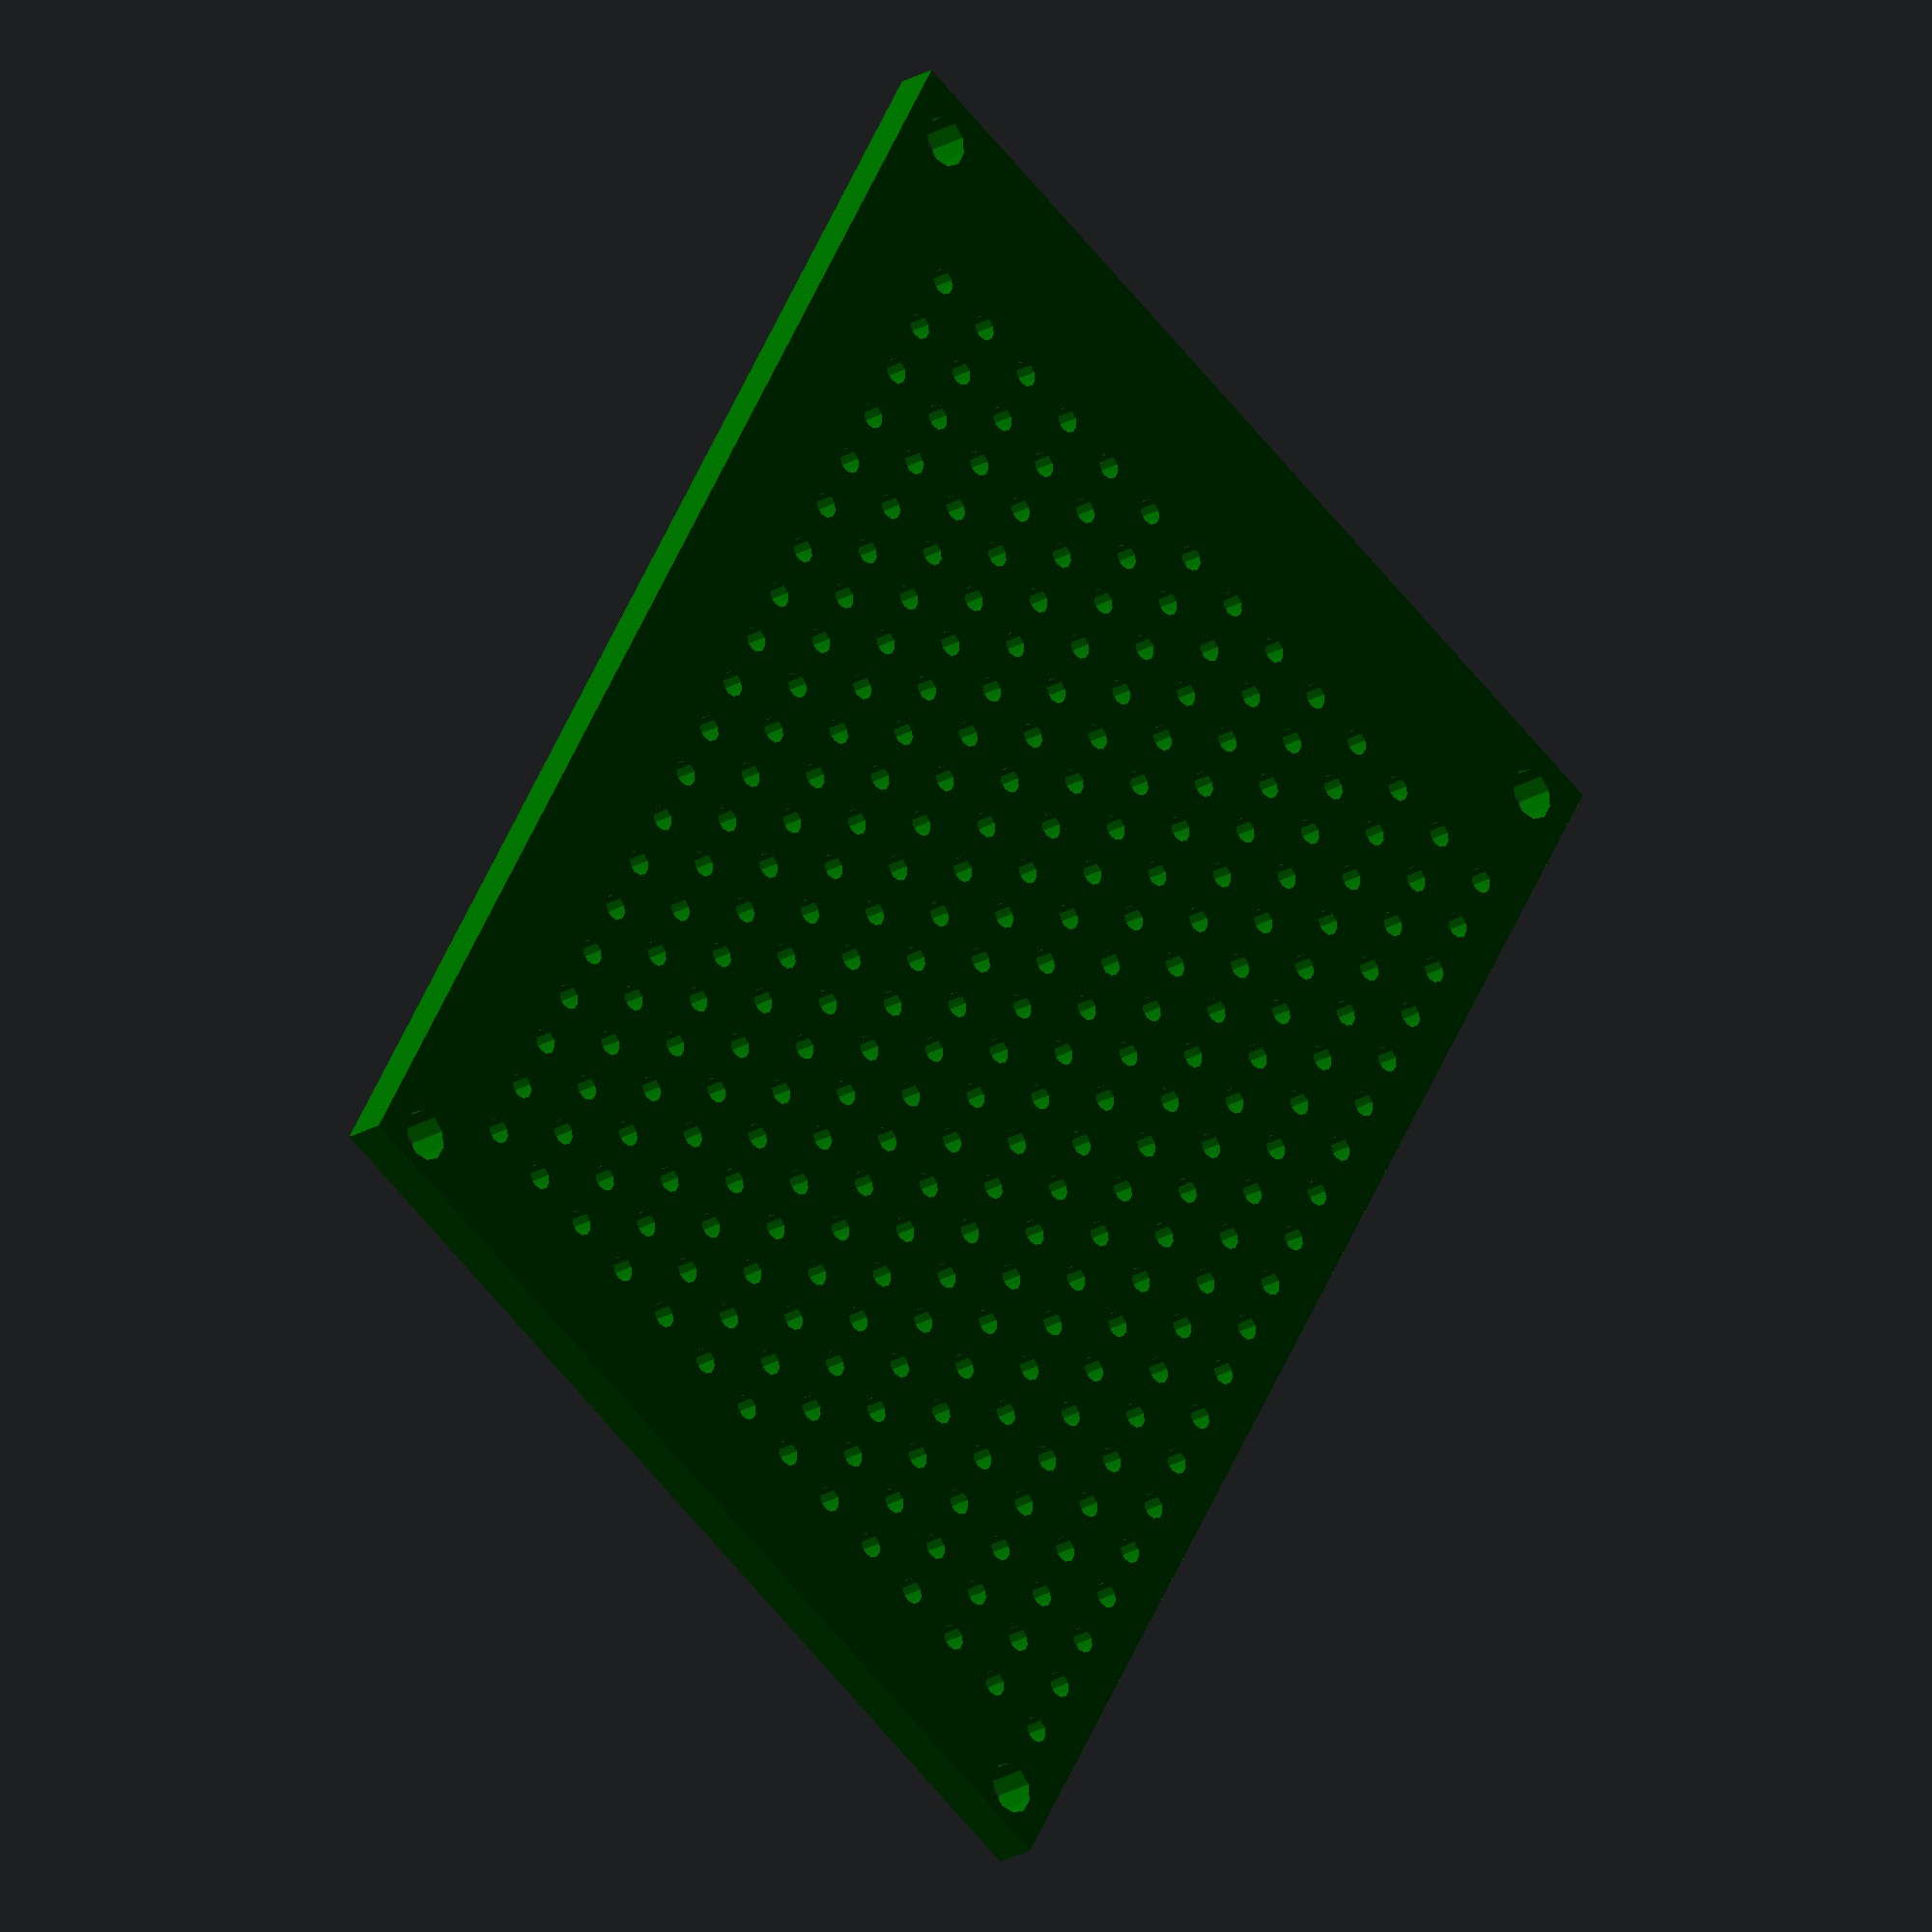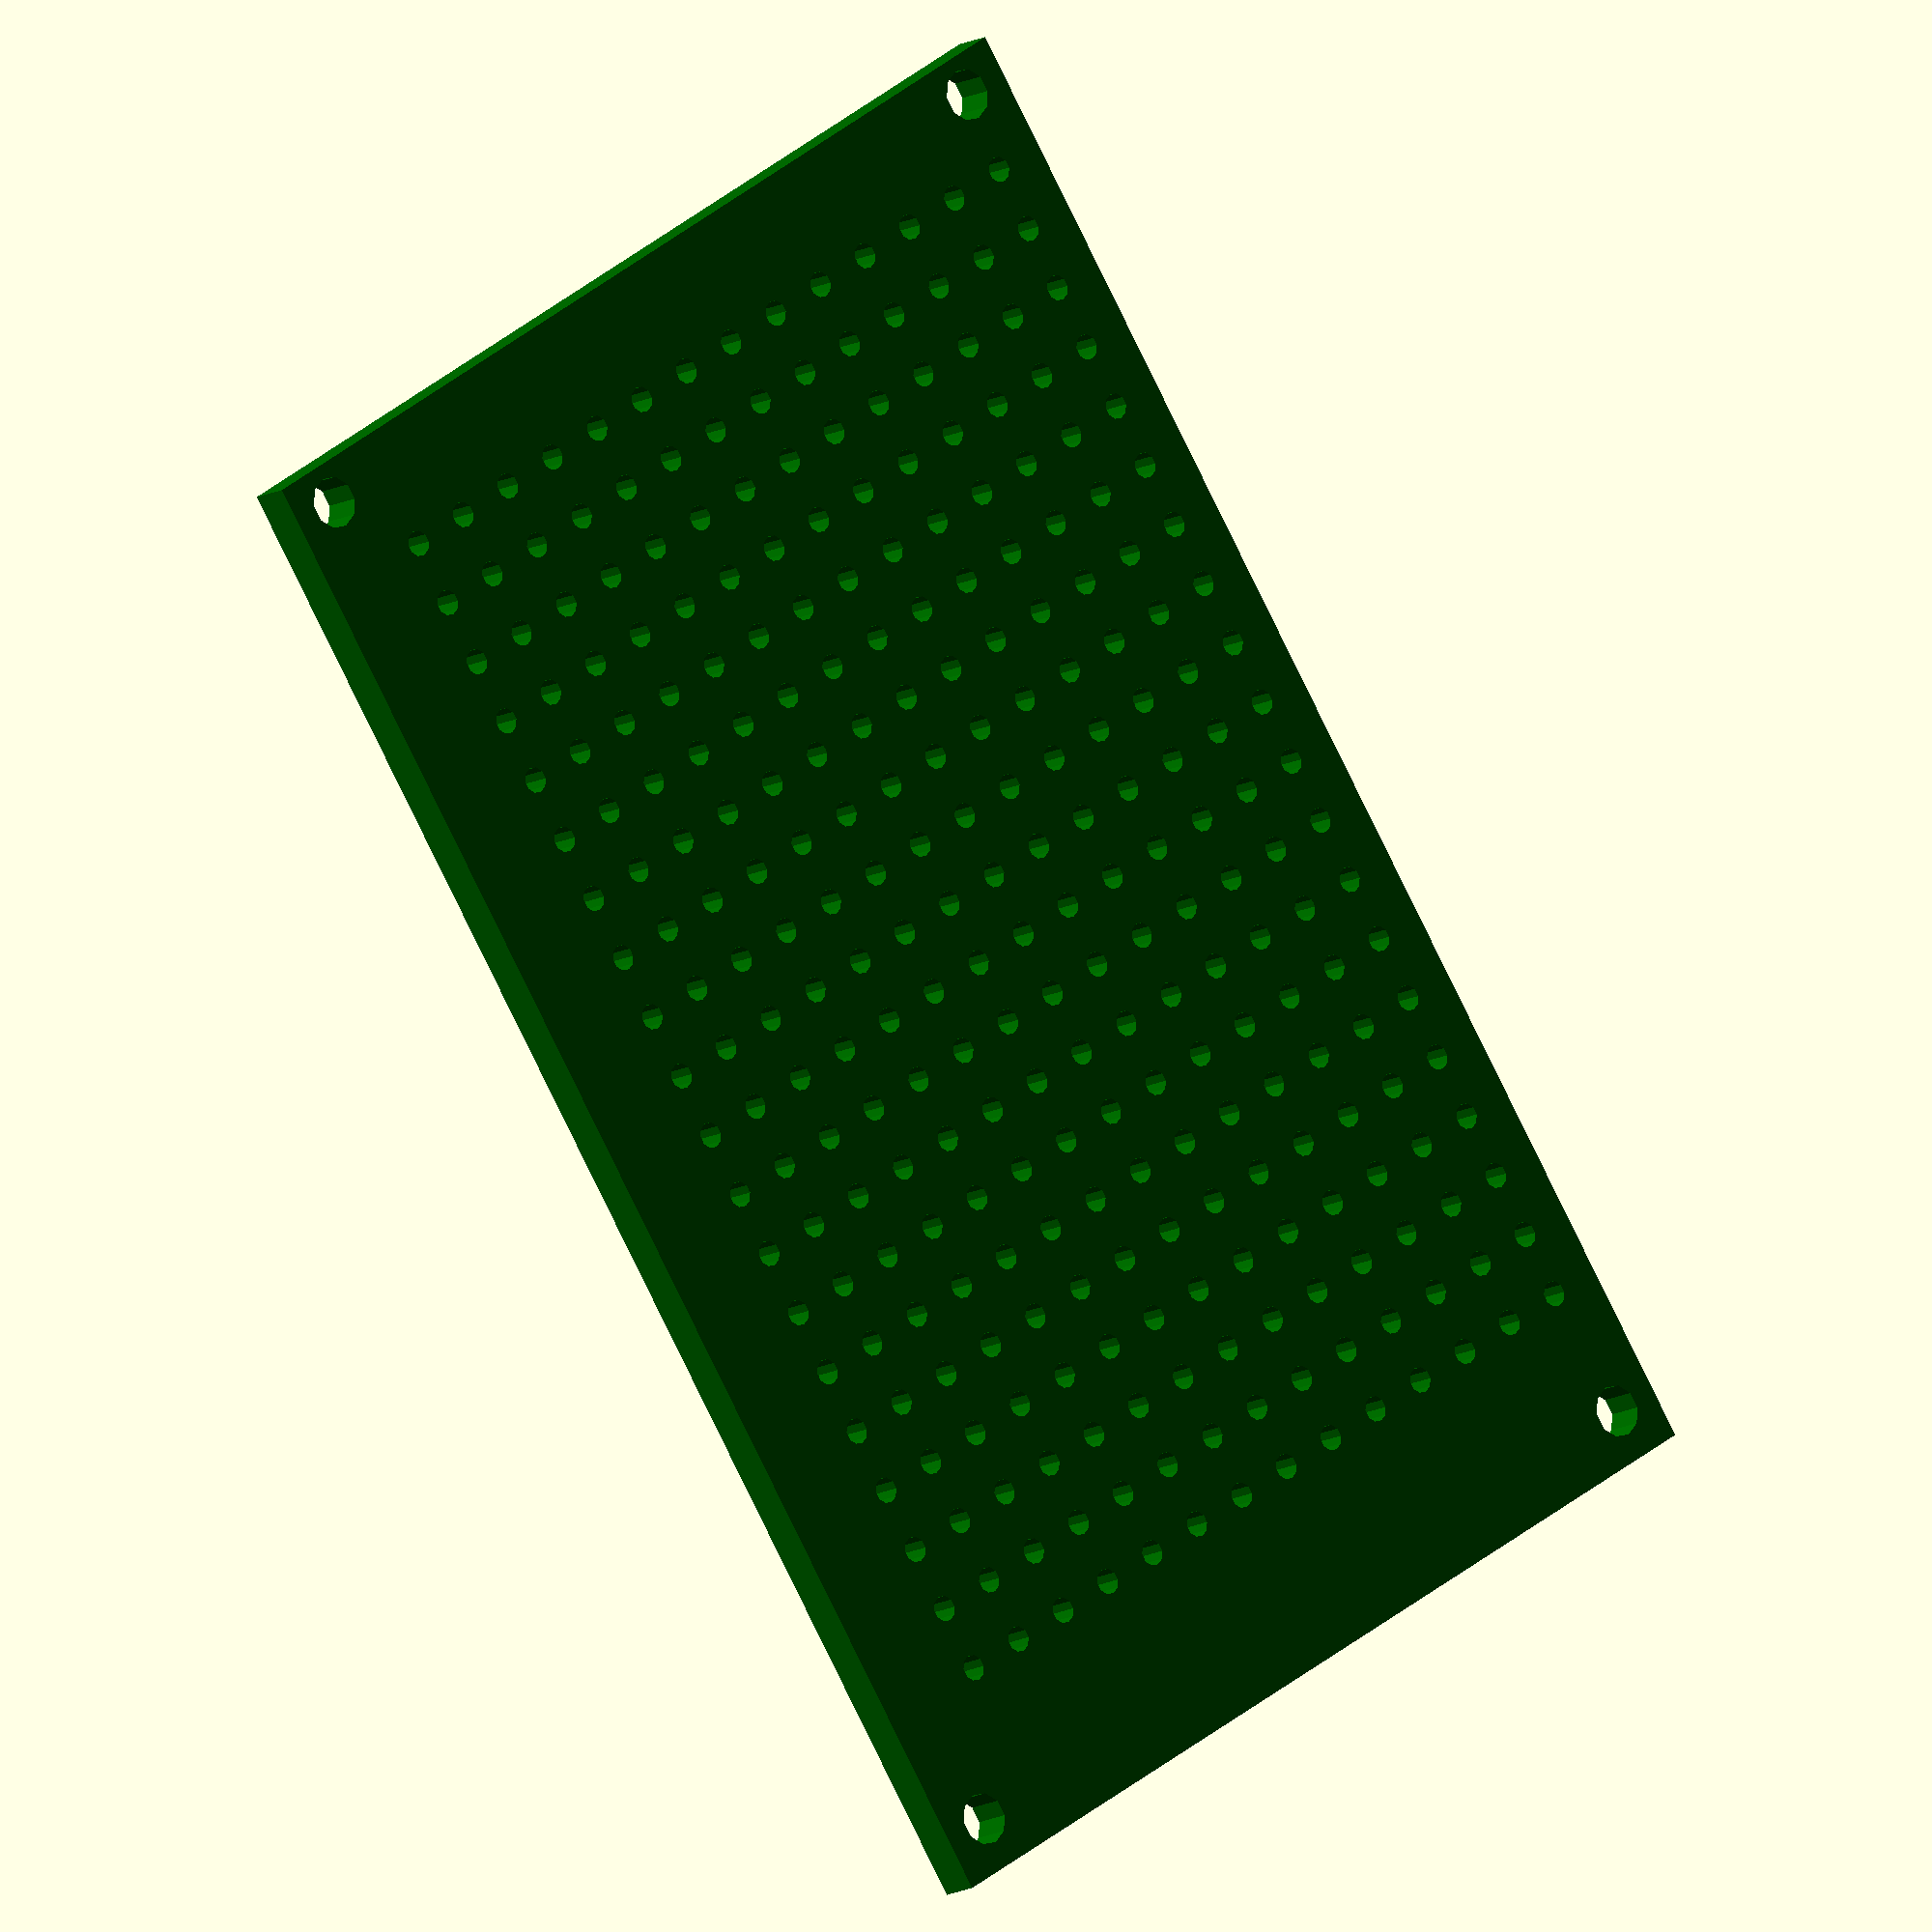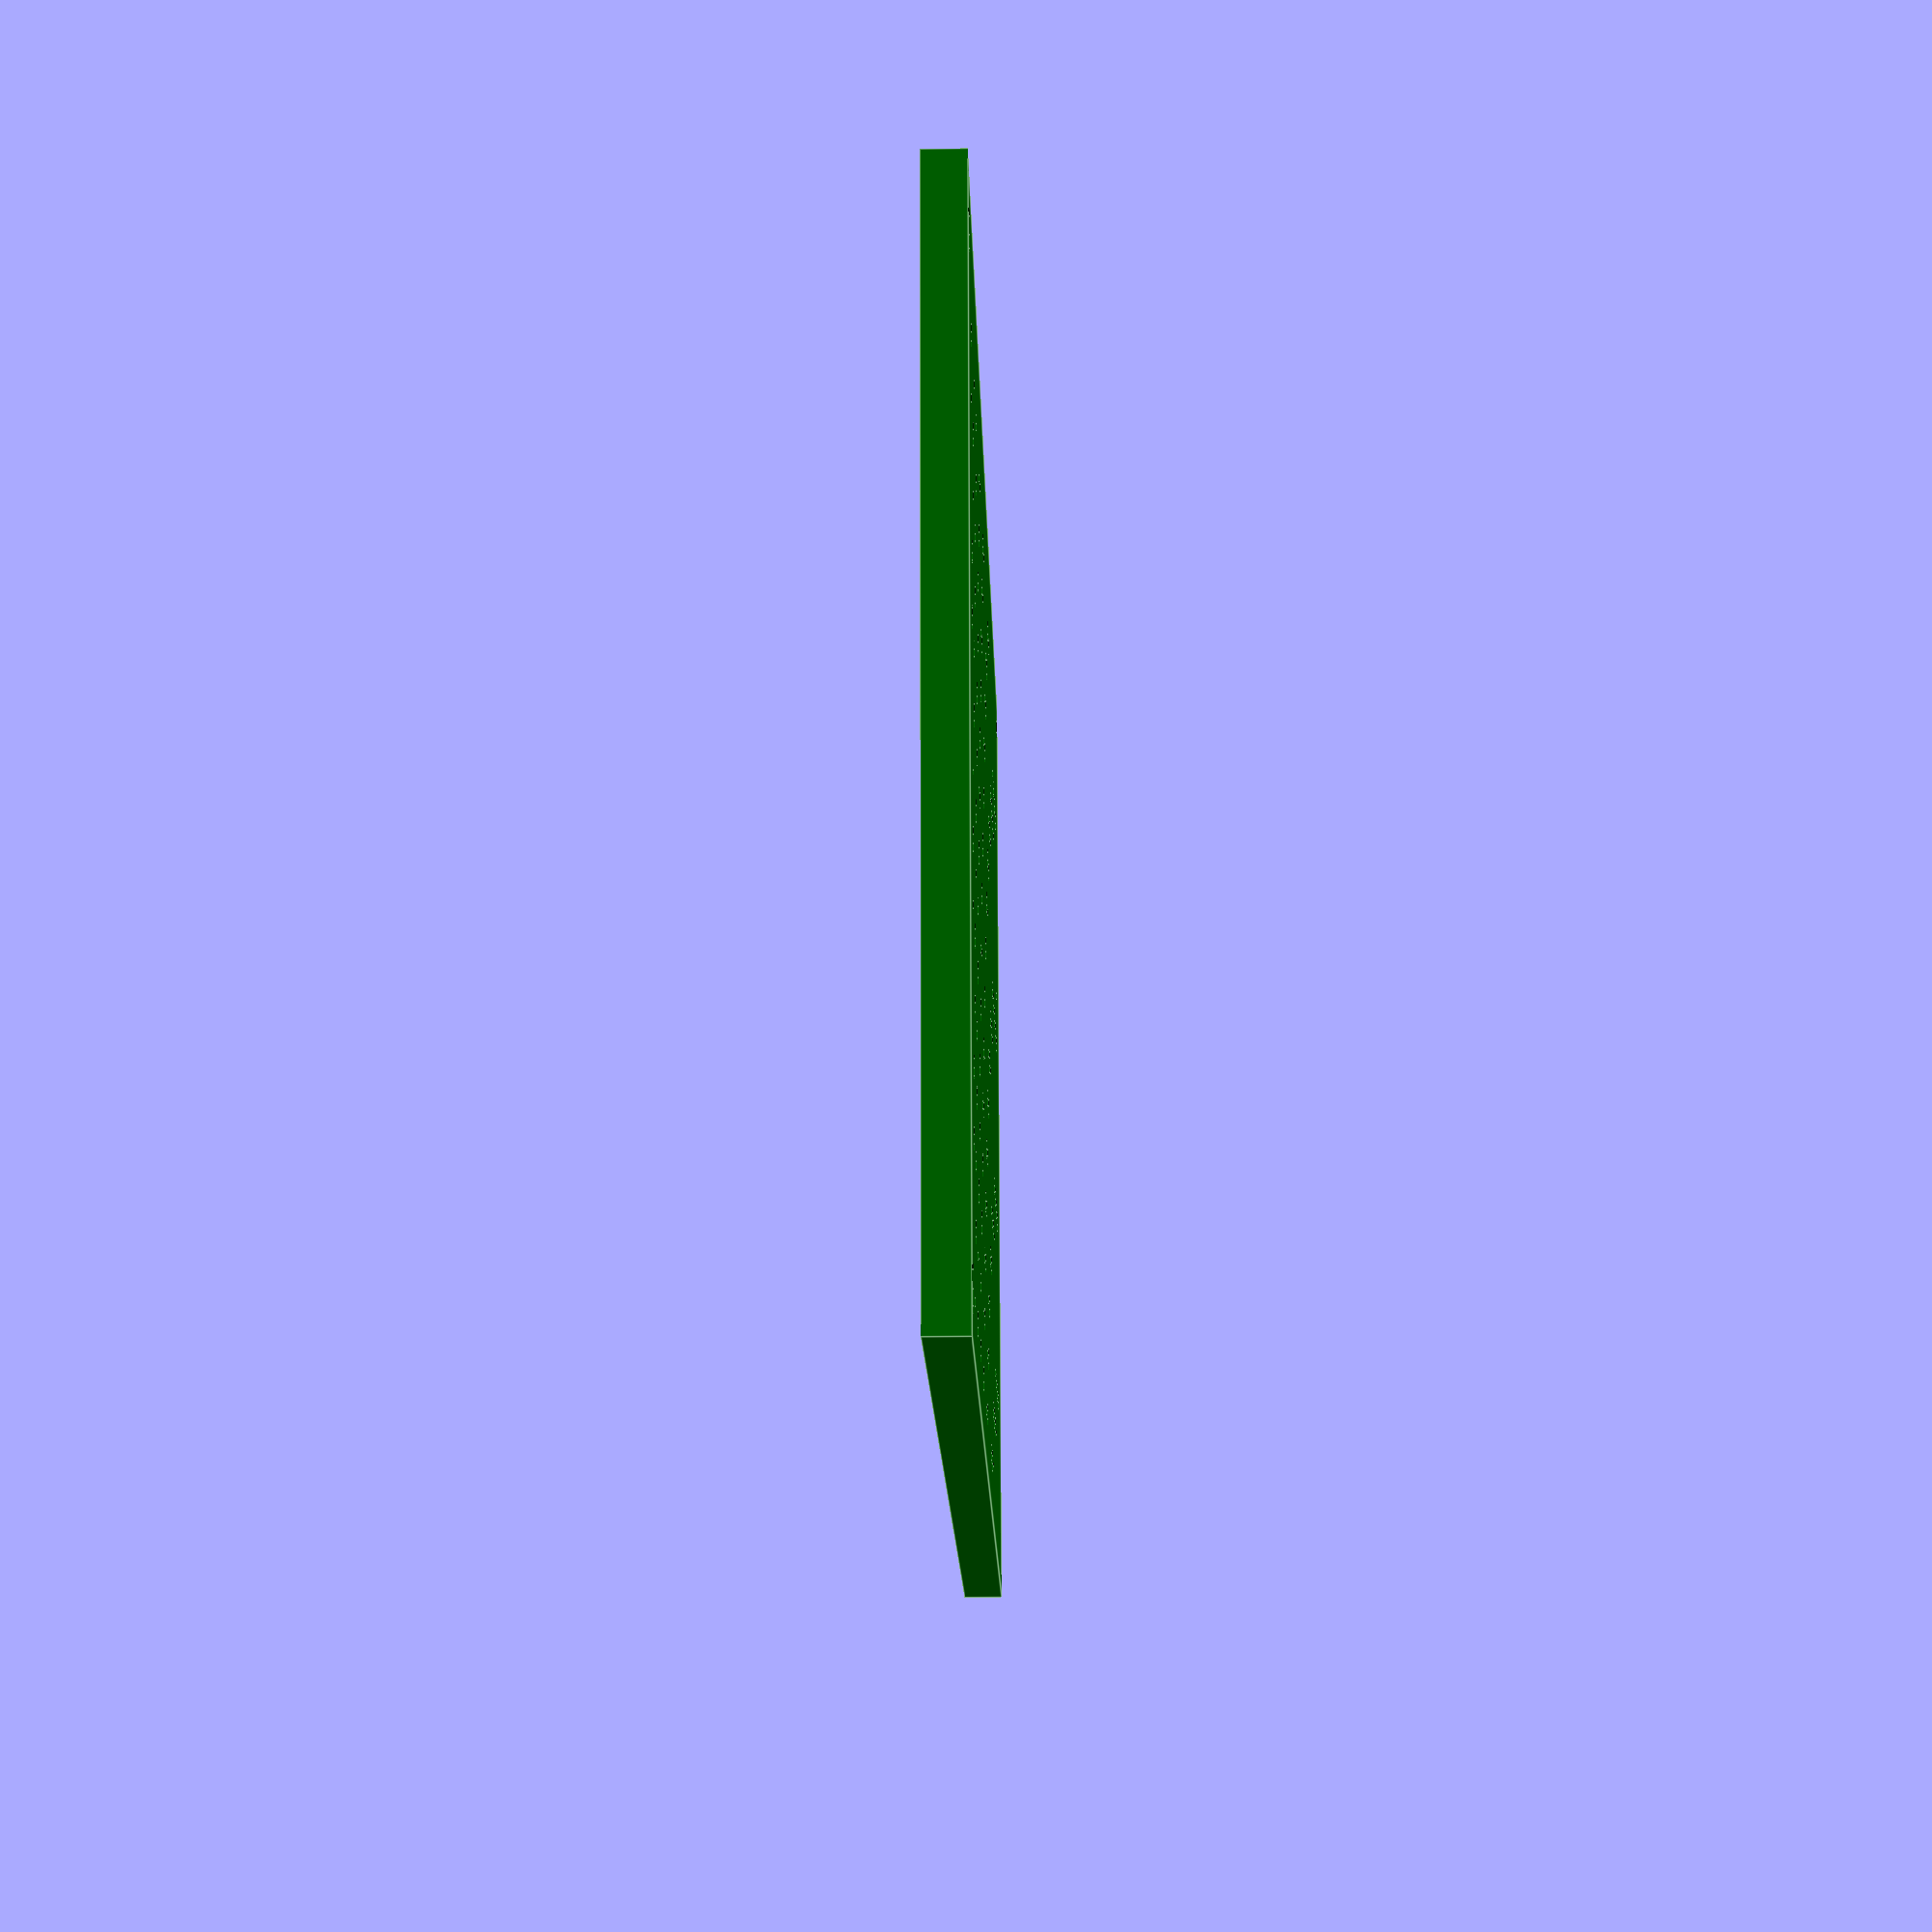
<openscad>

module board(x,y, nx, ny, t=1.6) {

    a = 2.54;

    difference() {

        // board
        color("darkgreen")
        cube([x, y, t]);

        // side offset
        ox = (x - (nx * a)) / 2;
        oy = (y - (ny * a)) / 2;

        // holes
        color("darkgreen")
        for (ix = [0: nx-1])
        for (iy = [0: ny-1])
            translate([ix * a + ox, iy * a + oy, 1])
            cylinder(h=3, d=1, center=true, $fn=10);

        // corner holes
        color("darkgreen")
        translate([0,0,-1])
        union() {
            xoff=0.5;
            yoff=1;
            translate([1+xoff, 1+yoff, 0])
            cylinder(h=3, d=2, $fn=10);
            translate([x-1.5-xoff, 1+yoff, 0])
            cylinder(h=3, d=2, $fn=10);
            translate([1+xoff, y-1-yoff, 0])
            cylinder(h=3, d=2, $fn=10);
            translate([x-1.5-xoff, y-1-yoff, 0])
            cylinder(h=3, d=2, $fn=10);
        }

    }

}

//board(70, 30, 24, 10);
board(60, 40, 20, 14);
</openscad>
<views>
elev=22.7 azim=299.5 roll=315.4 proj=o view=wireframe
elev=192.0 azim=303.2 roll=36.9 proj=o view=solid
elev=203.2 azim=171.9 roll=268.7 proj=p view=edges
</views>
